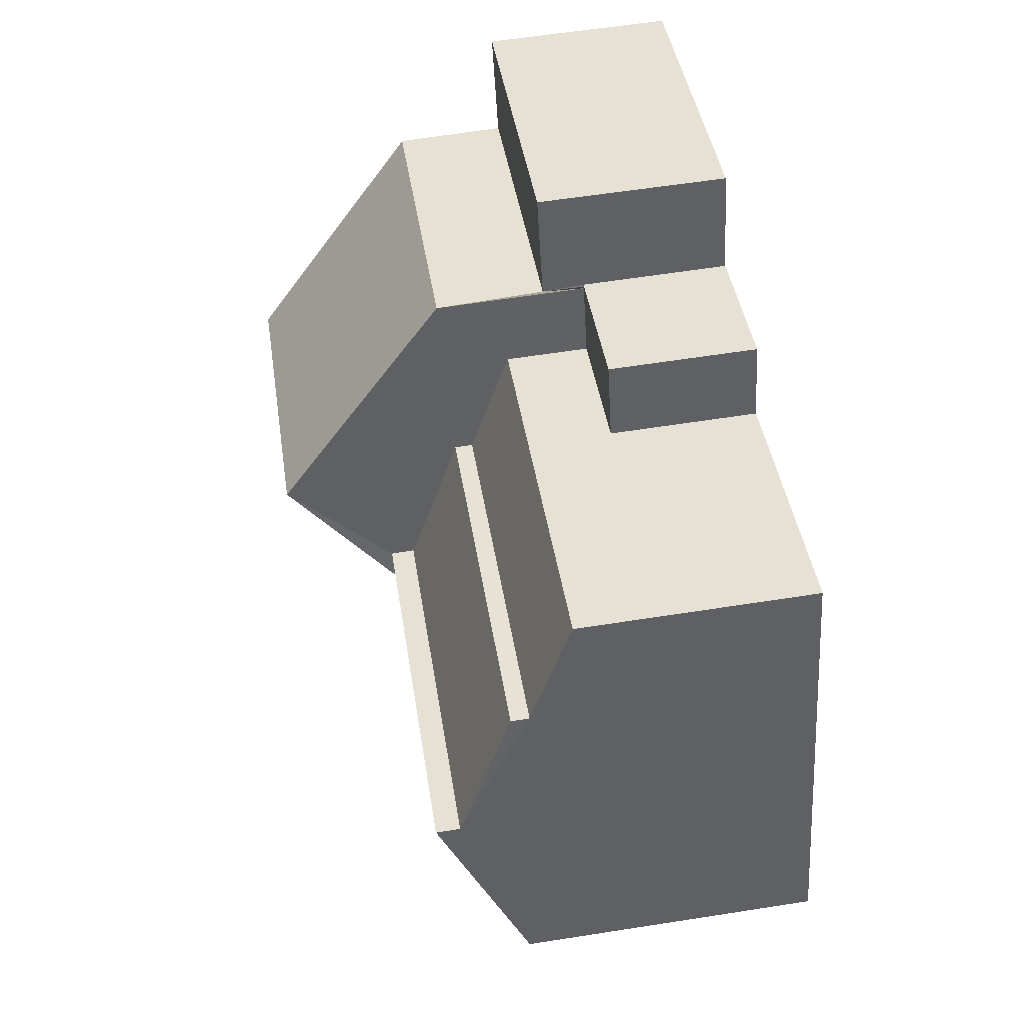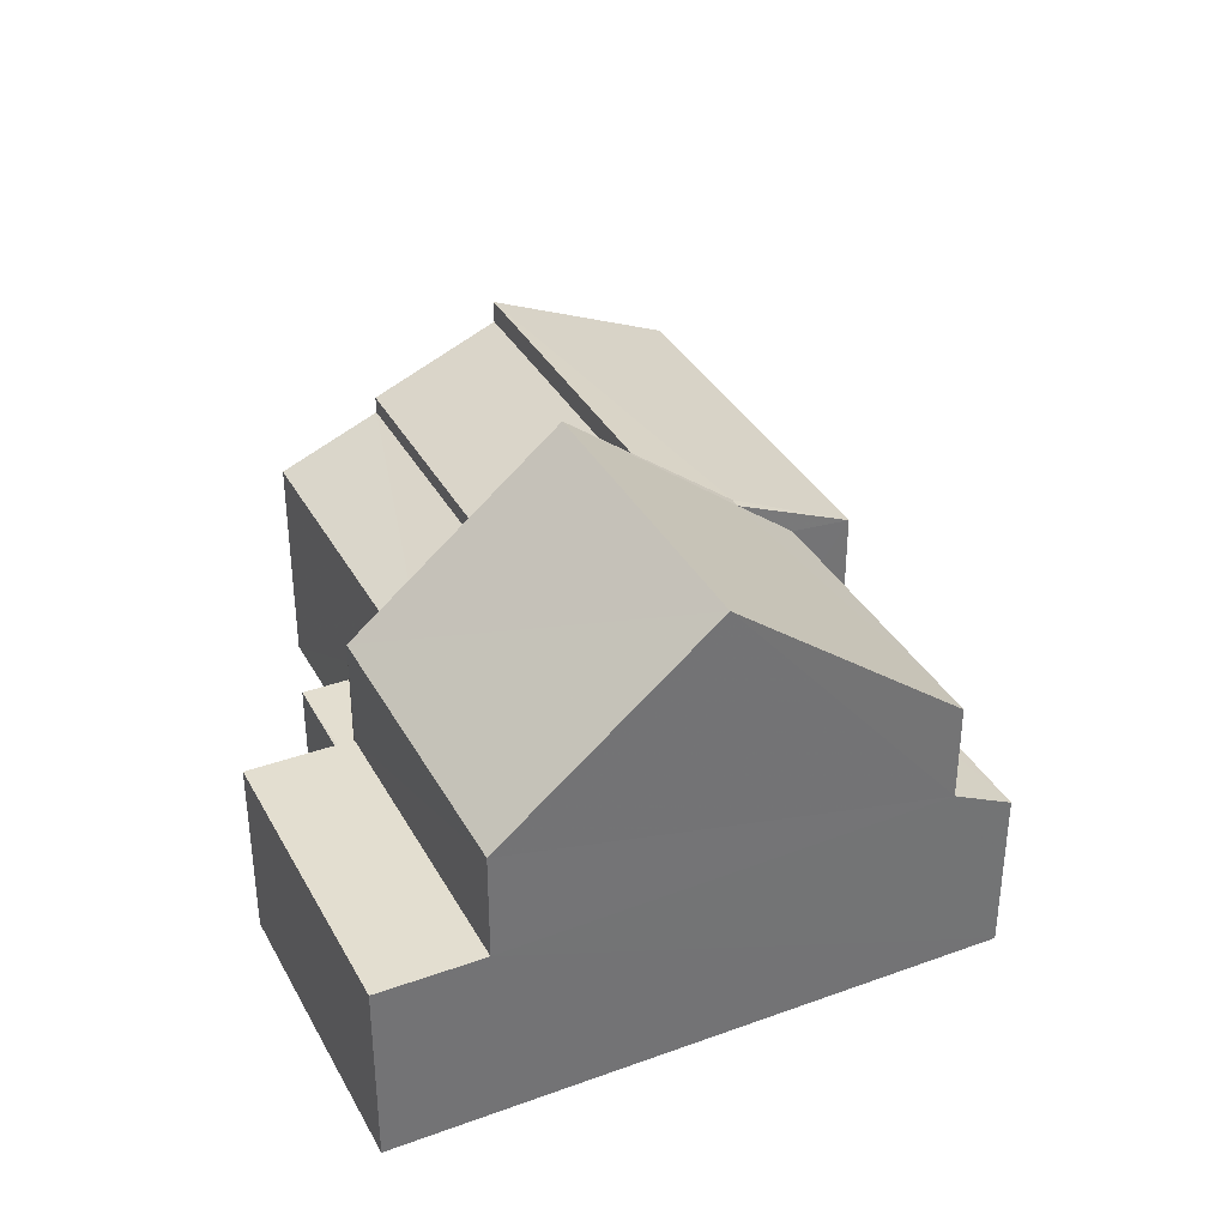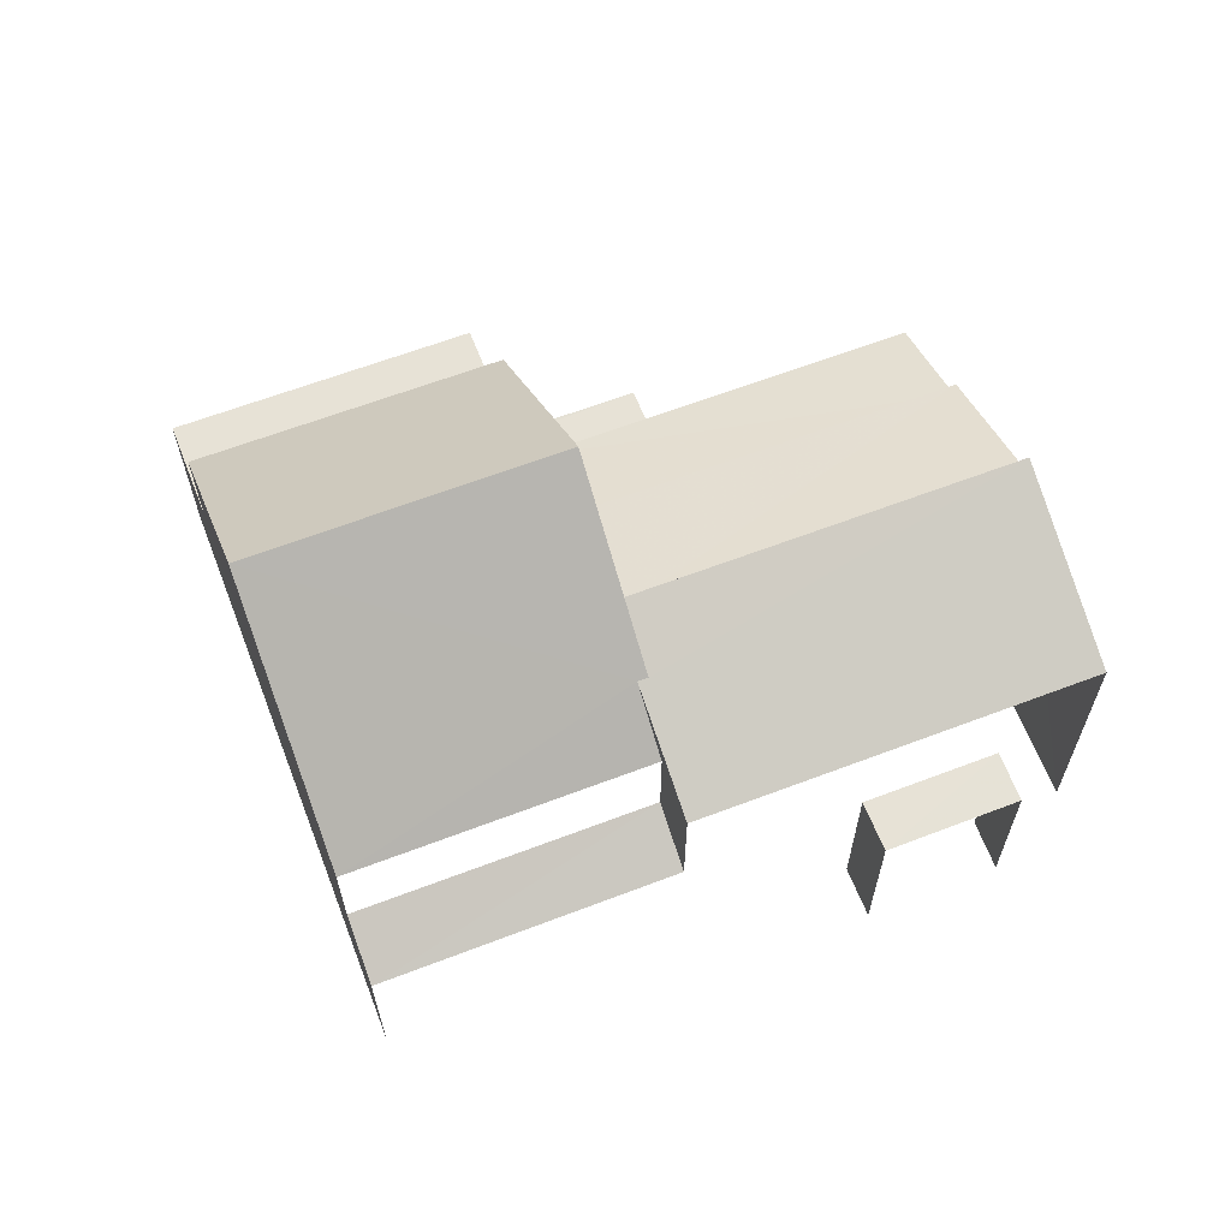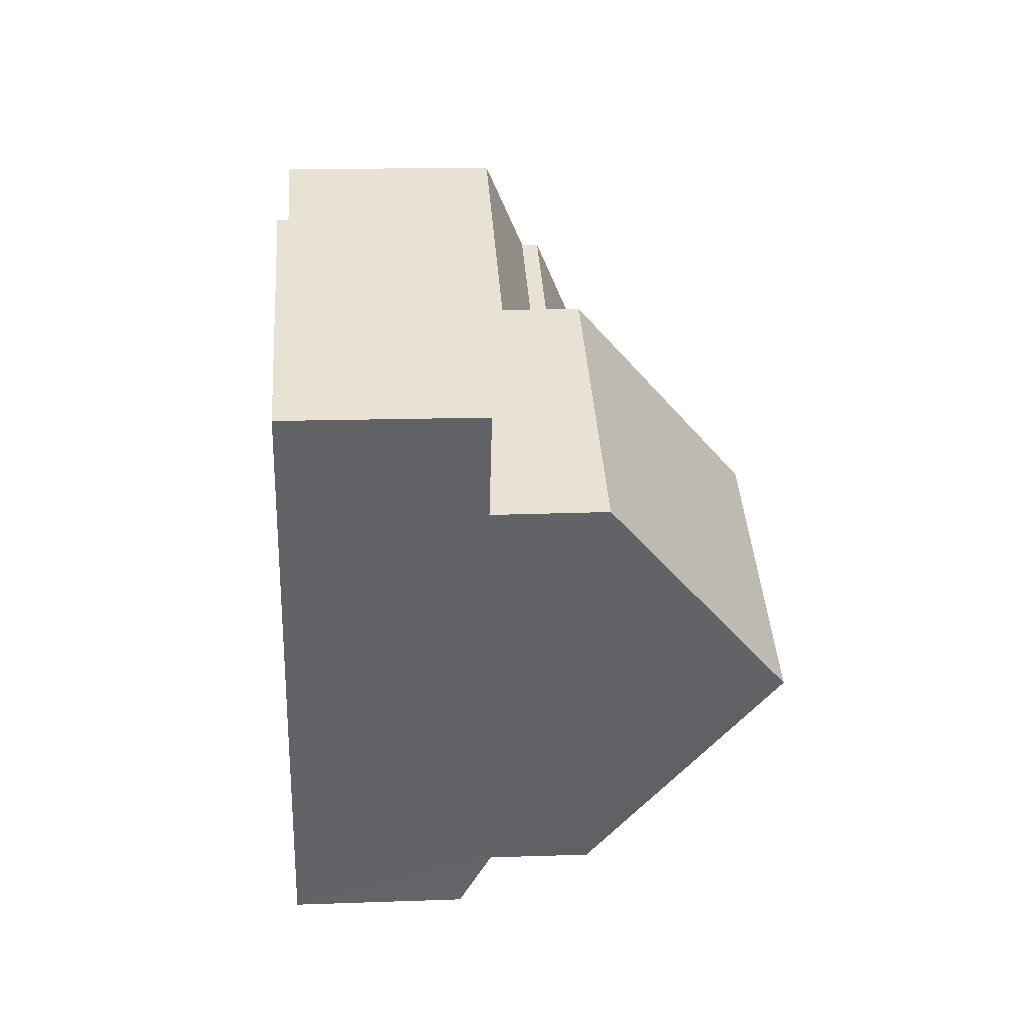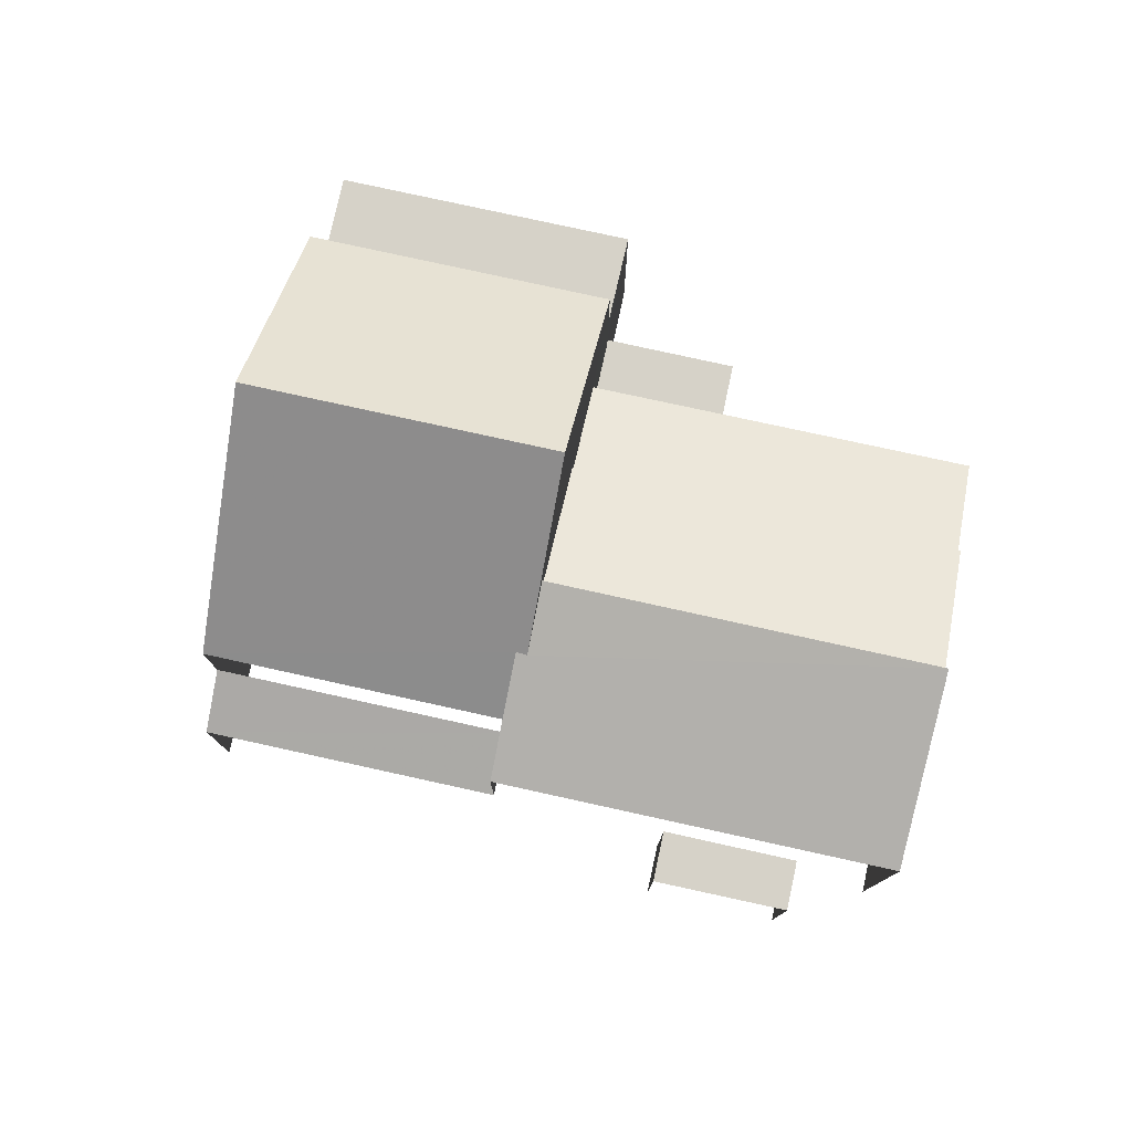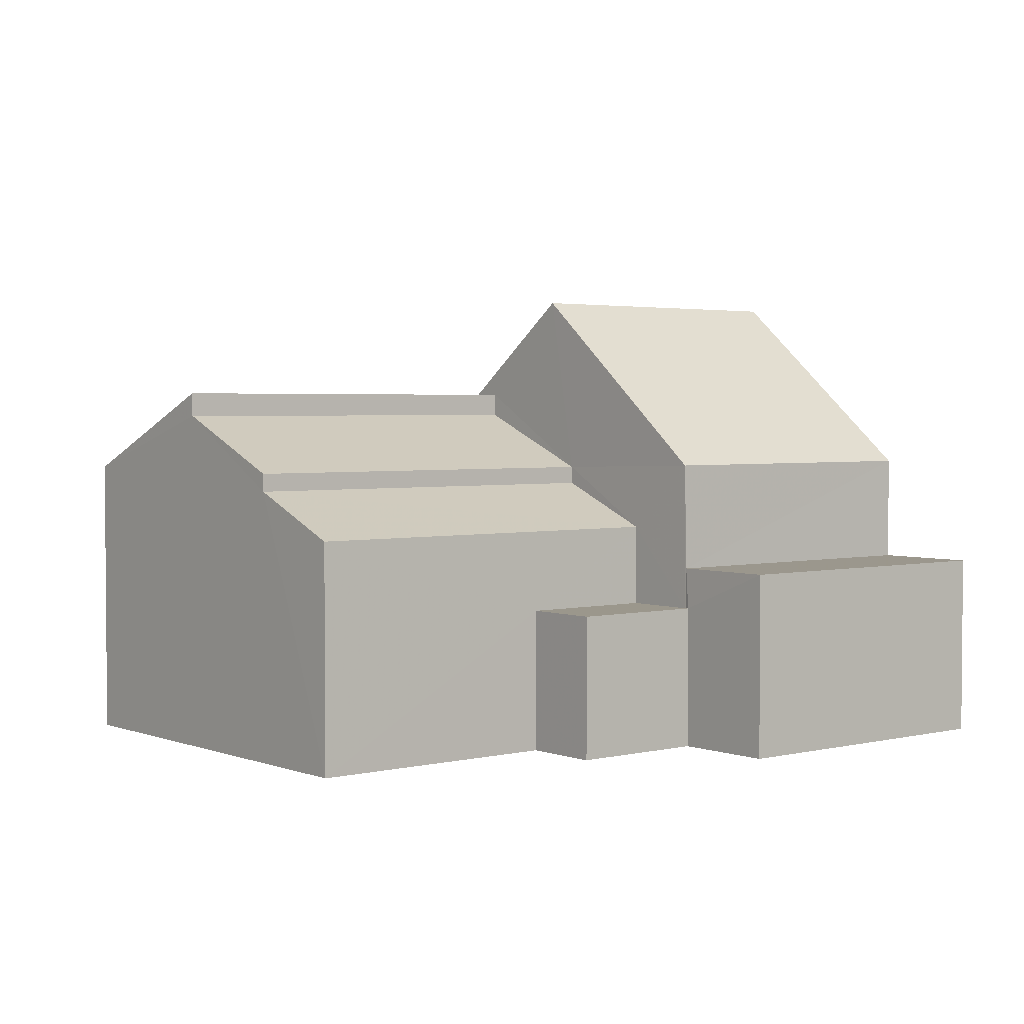
<metadata>
{"format":"obj","ext":"obj","renderer":"f3d","projection":"perspective","resolution":1024,"background":"white","views":[{"elev":63.1,"azim":81.0,"up":"+Y"},{"elev":35.7,"azim":-93.6,"up":"+Z"},{"elev":63.7,"azim":0.8,"up":"+Z"},{"elev":17.6,"azim":-94.1,"up":"+Y"},{"elev":78.0,"azim":34.3,"up":"+Z"},{"elev":2.8,"azim":162.9,"up":"+Z"}]}
</metadata>
<code>
v -2.201e+05 -1.239e+05 38.12
v -2.201e+05 -1.239e+05 38.12
v -2.201e+05 -1.239e+05 38.12
v -2.201e+05 -1.239e+05 38.12
v -2.201e+05 -1.239e+05 38.12
v -2.201e+05 -1.239e+05 38.12
v -2.201e+05 -1.239e+05 38.12
v -2.201e+05 -1.239e+05 38.12
v -2.201e+05 -1.239e+05 38.12
v -2.201e+05 -1.239e+05 38.12
v -2.201e+05 -1.239e+05 38.12
v -2.201e+05 -1.239e+05 38.12
v -2.201e+05 -1.239e+05 43.01
v -2.201e+05 -1.239e+05 43.78
v -2.201e+05 -1.239e+05 45.96
v -2.201e+05 -1.239e+05 45.96
v -2.201e+05 -1.239e+05 43.01
v -2.201e+05 -1.239e+05 43.78
v -2.201e+05 -1.239e+05 43.87
v -2.201e+05 -1.239e+05 43.87
v -2.201e+05 -1.239e+05 42.92
v -2.201e+05 -1.239e+05 42.92
v -2.201e+05 -1.239e+05 41.22
v -2.201e+05 -1.239e+05 41.22
v -2.201e+05 -1.239e+05 41.22
v -2.201e+05 -1.239e+05 41.22
v -2.201e+05 -1.239e+05 42.63
v -2.201e+05 -1.239e+05 41.89
v -2.201e+05 -1.239e+05 41.89
v -2.201e+05 -1.239e+05 42.63
v -2.201e+05 -1.239e+05 41.4
v -2.201e+05 -1.239e+05 41.4
v -2.201e+05 -1.239e+05 40.89
v -2.201e+05 -1.239e+05 40.89
v -2.201e+05 -1.239e+05 42.92
v -2.201e+05 -1.239e+05 42.92
v -2.201e+05 -1.239e+05 44.26
v -2.201e+05 -1.239e+05 44.26
v -2.201e+05 -1.239e+05 43.01
v -2.201e+05 -1.239e+05 43.01
v -2.201e+05 -1.239e+05 40.53
v -2.201e+05 -1.239e+05 40.53
v -2.201e+05 -1.239e+05 40.53
v -2.201e+05 -1.239e+05 40.53
v -2.201e+05 -1.239e+05 40.53
v -2.201e+05 -1.239e+05 40.53
v -2.201e+05 -1.239e+05 41.09
v -2.201e+05 -1.239e+05 41.09
v -2.201e+05 -1.239e+05 41.09
v -2.201e+05 -1.239e+05 41.09
f 1 2 3
f 4 5 6
f 1 3 7
f 5 8 7
f 9 6 5
f 3 10 11
f 12 3 11
f 7 12 9
f 7 3 12
f 7 9 5
f 31 17 13
f 32 31 13
f 36 47 2
f 2 47 3
f 36 35 50
f 50 34 12
f 12 34 9
f 9 34 33
f 50 35 34
f 47 36 50
f 48 11 10
f 49 48 10
f 13 14 15
f 15 14 16
f 13 17 14
f 16 14 18
f 19 20 21
f 22 19 21
f 23 24 25
f 23 26 24
f 27 28 29
f 30 27 29
f 31 32 33
f 34 31 33
f 14 35 18
f 35 36 18
f 18 37 38
f 18 36 37
f 15 16 39
f 40 15 39
f 41 42 43
f 43 42 44
f 41 45 42
f 44 42 46
f 47 48 49
f 47 50 48
f 27 22 21
f 27 30 22
f 1 44 28
f 28 44 29
f 1 7 44
f 29 44 46
f 31 34 35
f 35 14 17
f 31 35 17
f 13 15 32
f 15 40 32
f 33 32 9
f 9 23 6
f 6 23 25
f 32 40 23
f 9 32 23
f 45 26 42
f 42 26 39
f 39 26 40
f 26 23 40
f 3 49 10
f 3 47 49
f 41 43 8
f 5 41 8
f 37 36 20
f 36 2 20
f 27 1 28
f 27 2 1
f 21 20 27
f 20 2 27
f 12 11 48
f 50 12 48
f 5 4 41
f 4 24 41
f 41 26 45
f 41 24 26
f 42 29 46
f 38 16 18
f 39 29 42
f 29 22 30
f 16 22 39
f 19 22 38
f 16 38 22
f 39 22 29
f 44 8 43
f 44 7 8
f 24 4 6
f 25 24 6
f 19 38 37
f 20 19 37

</code>
